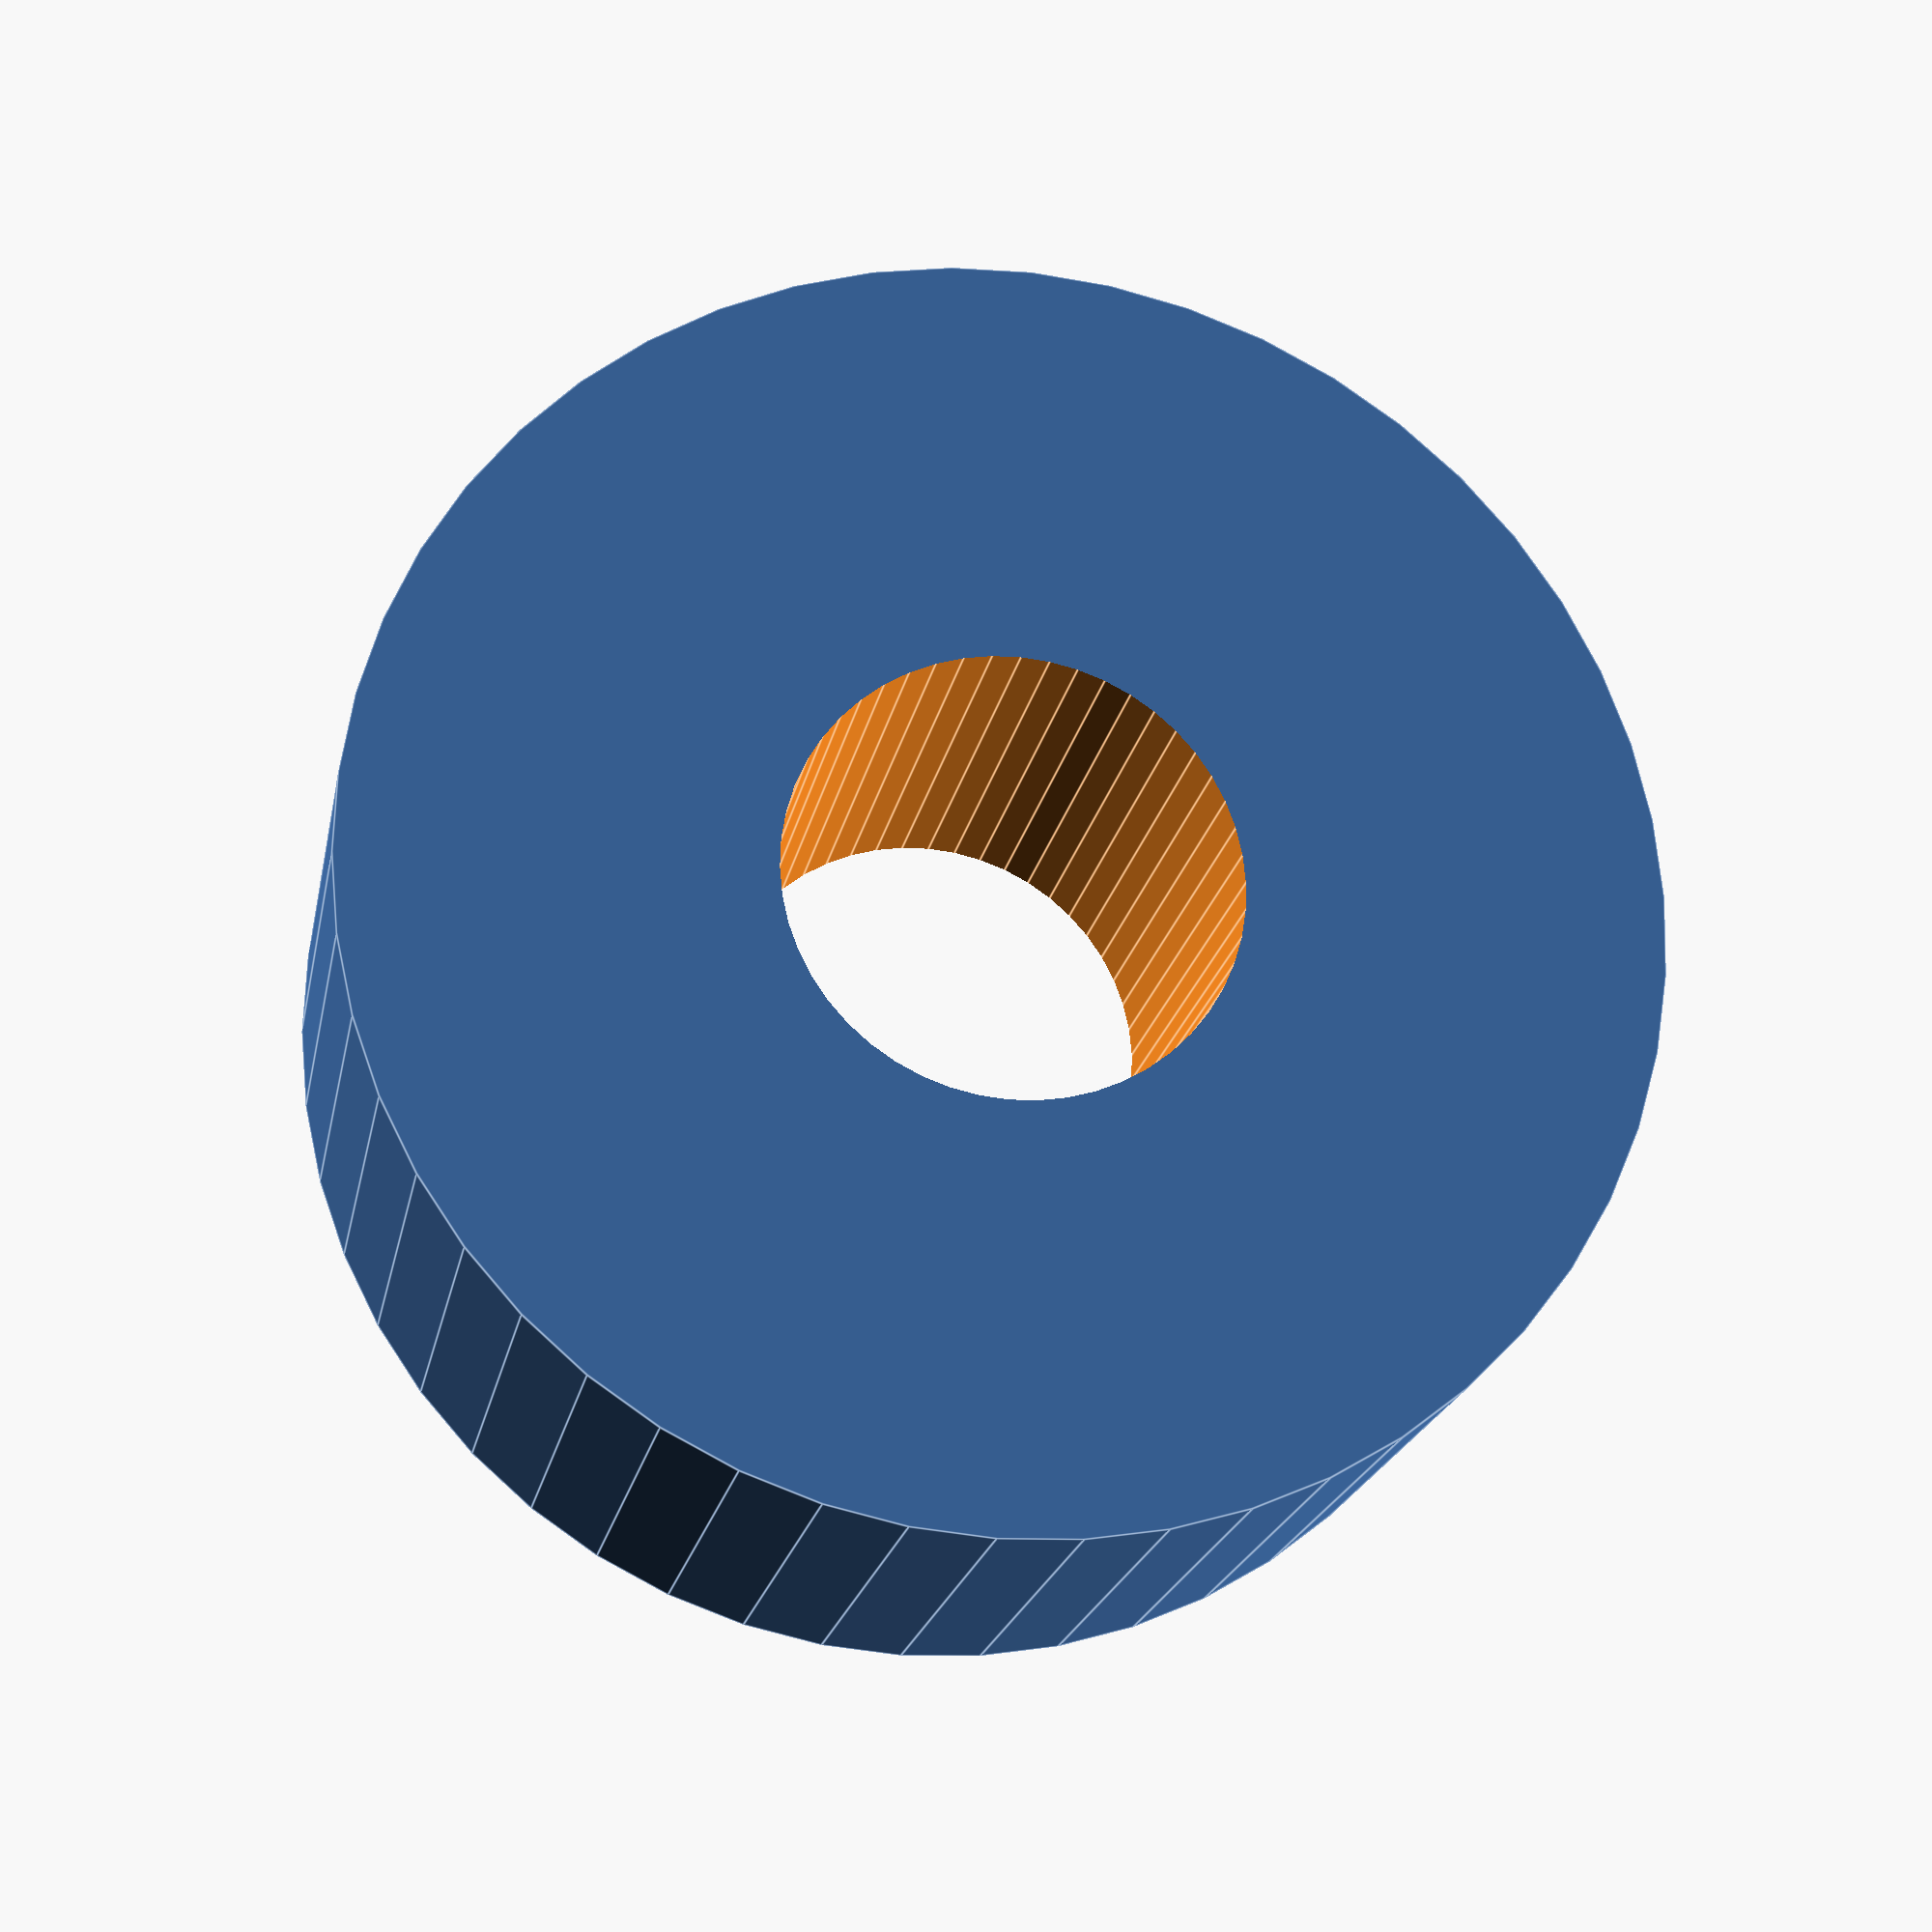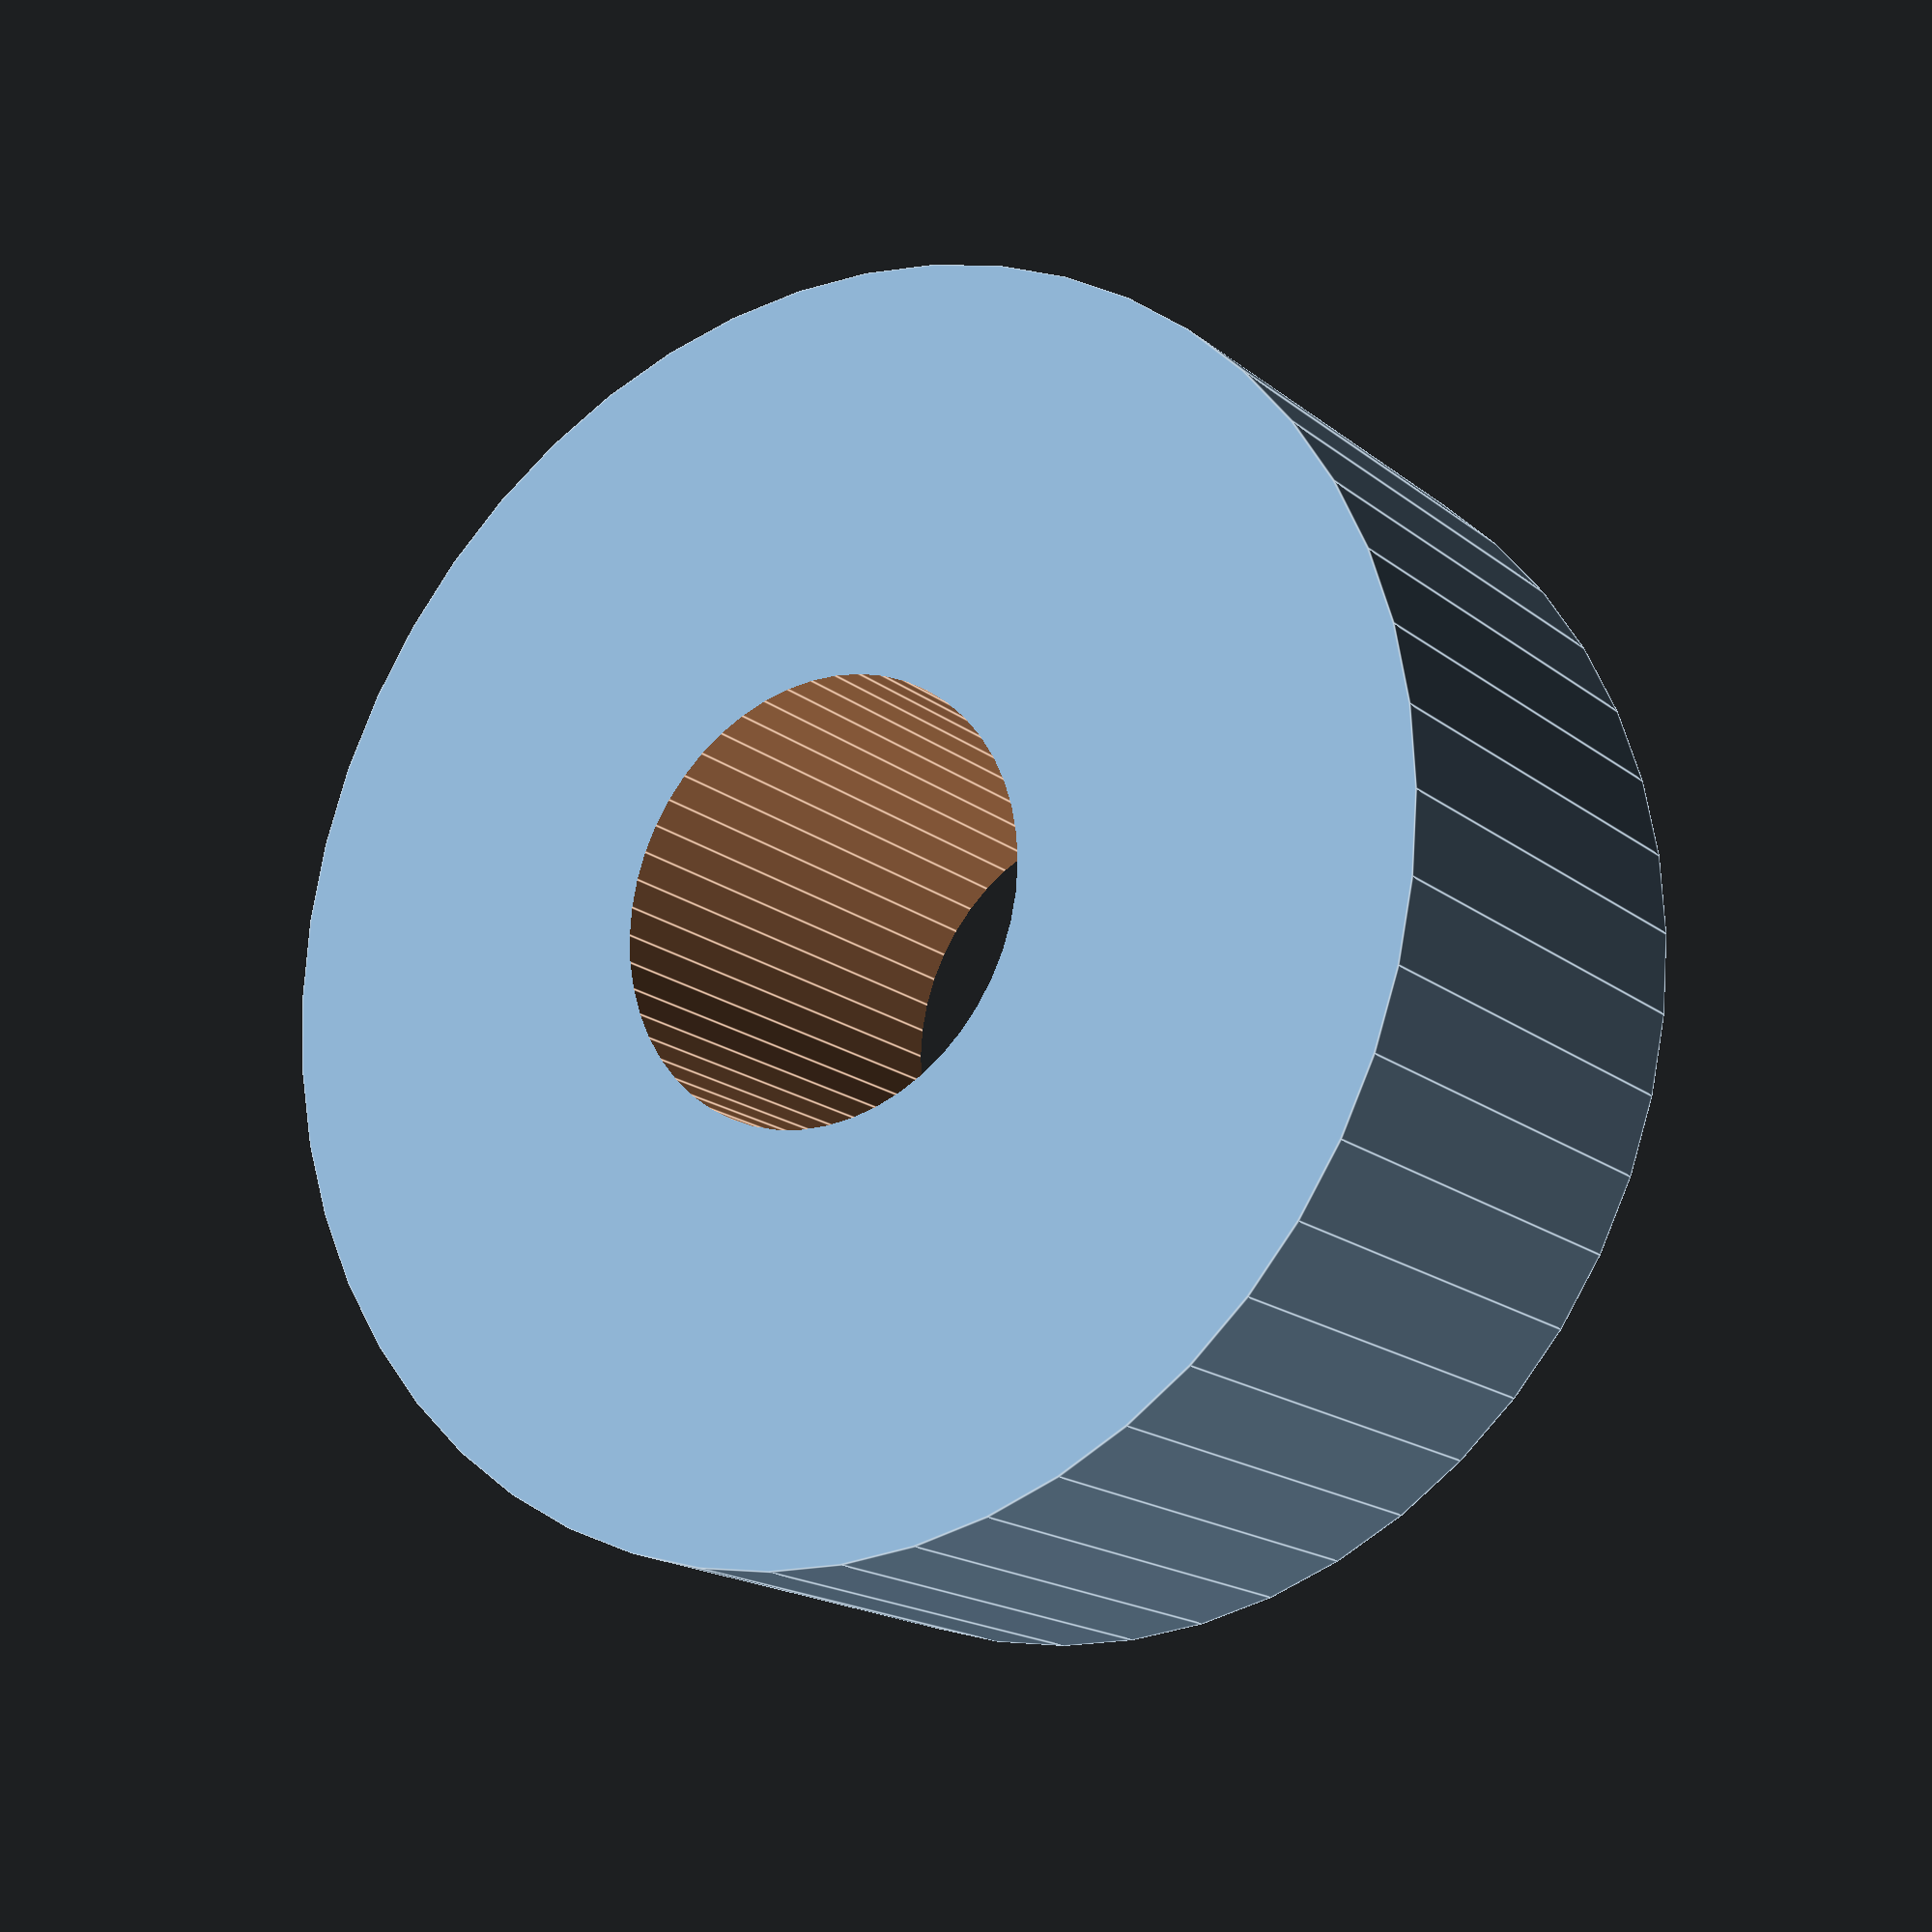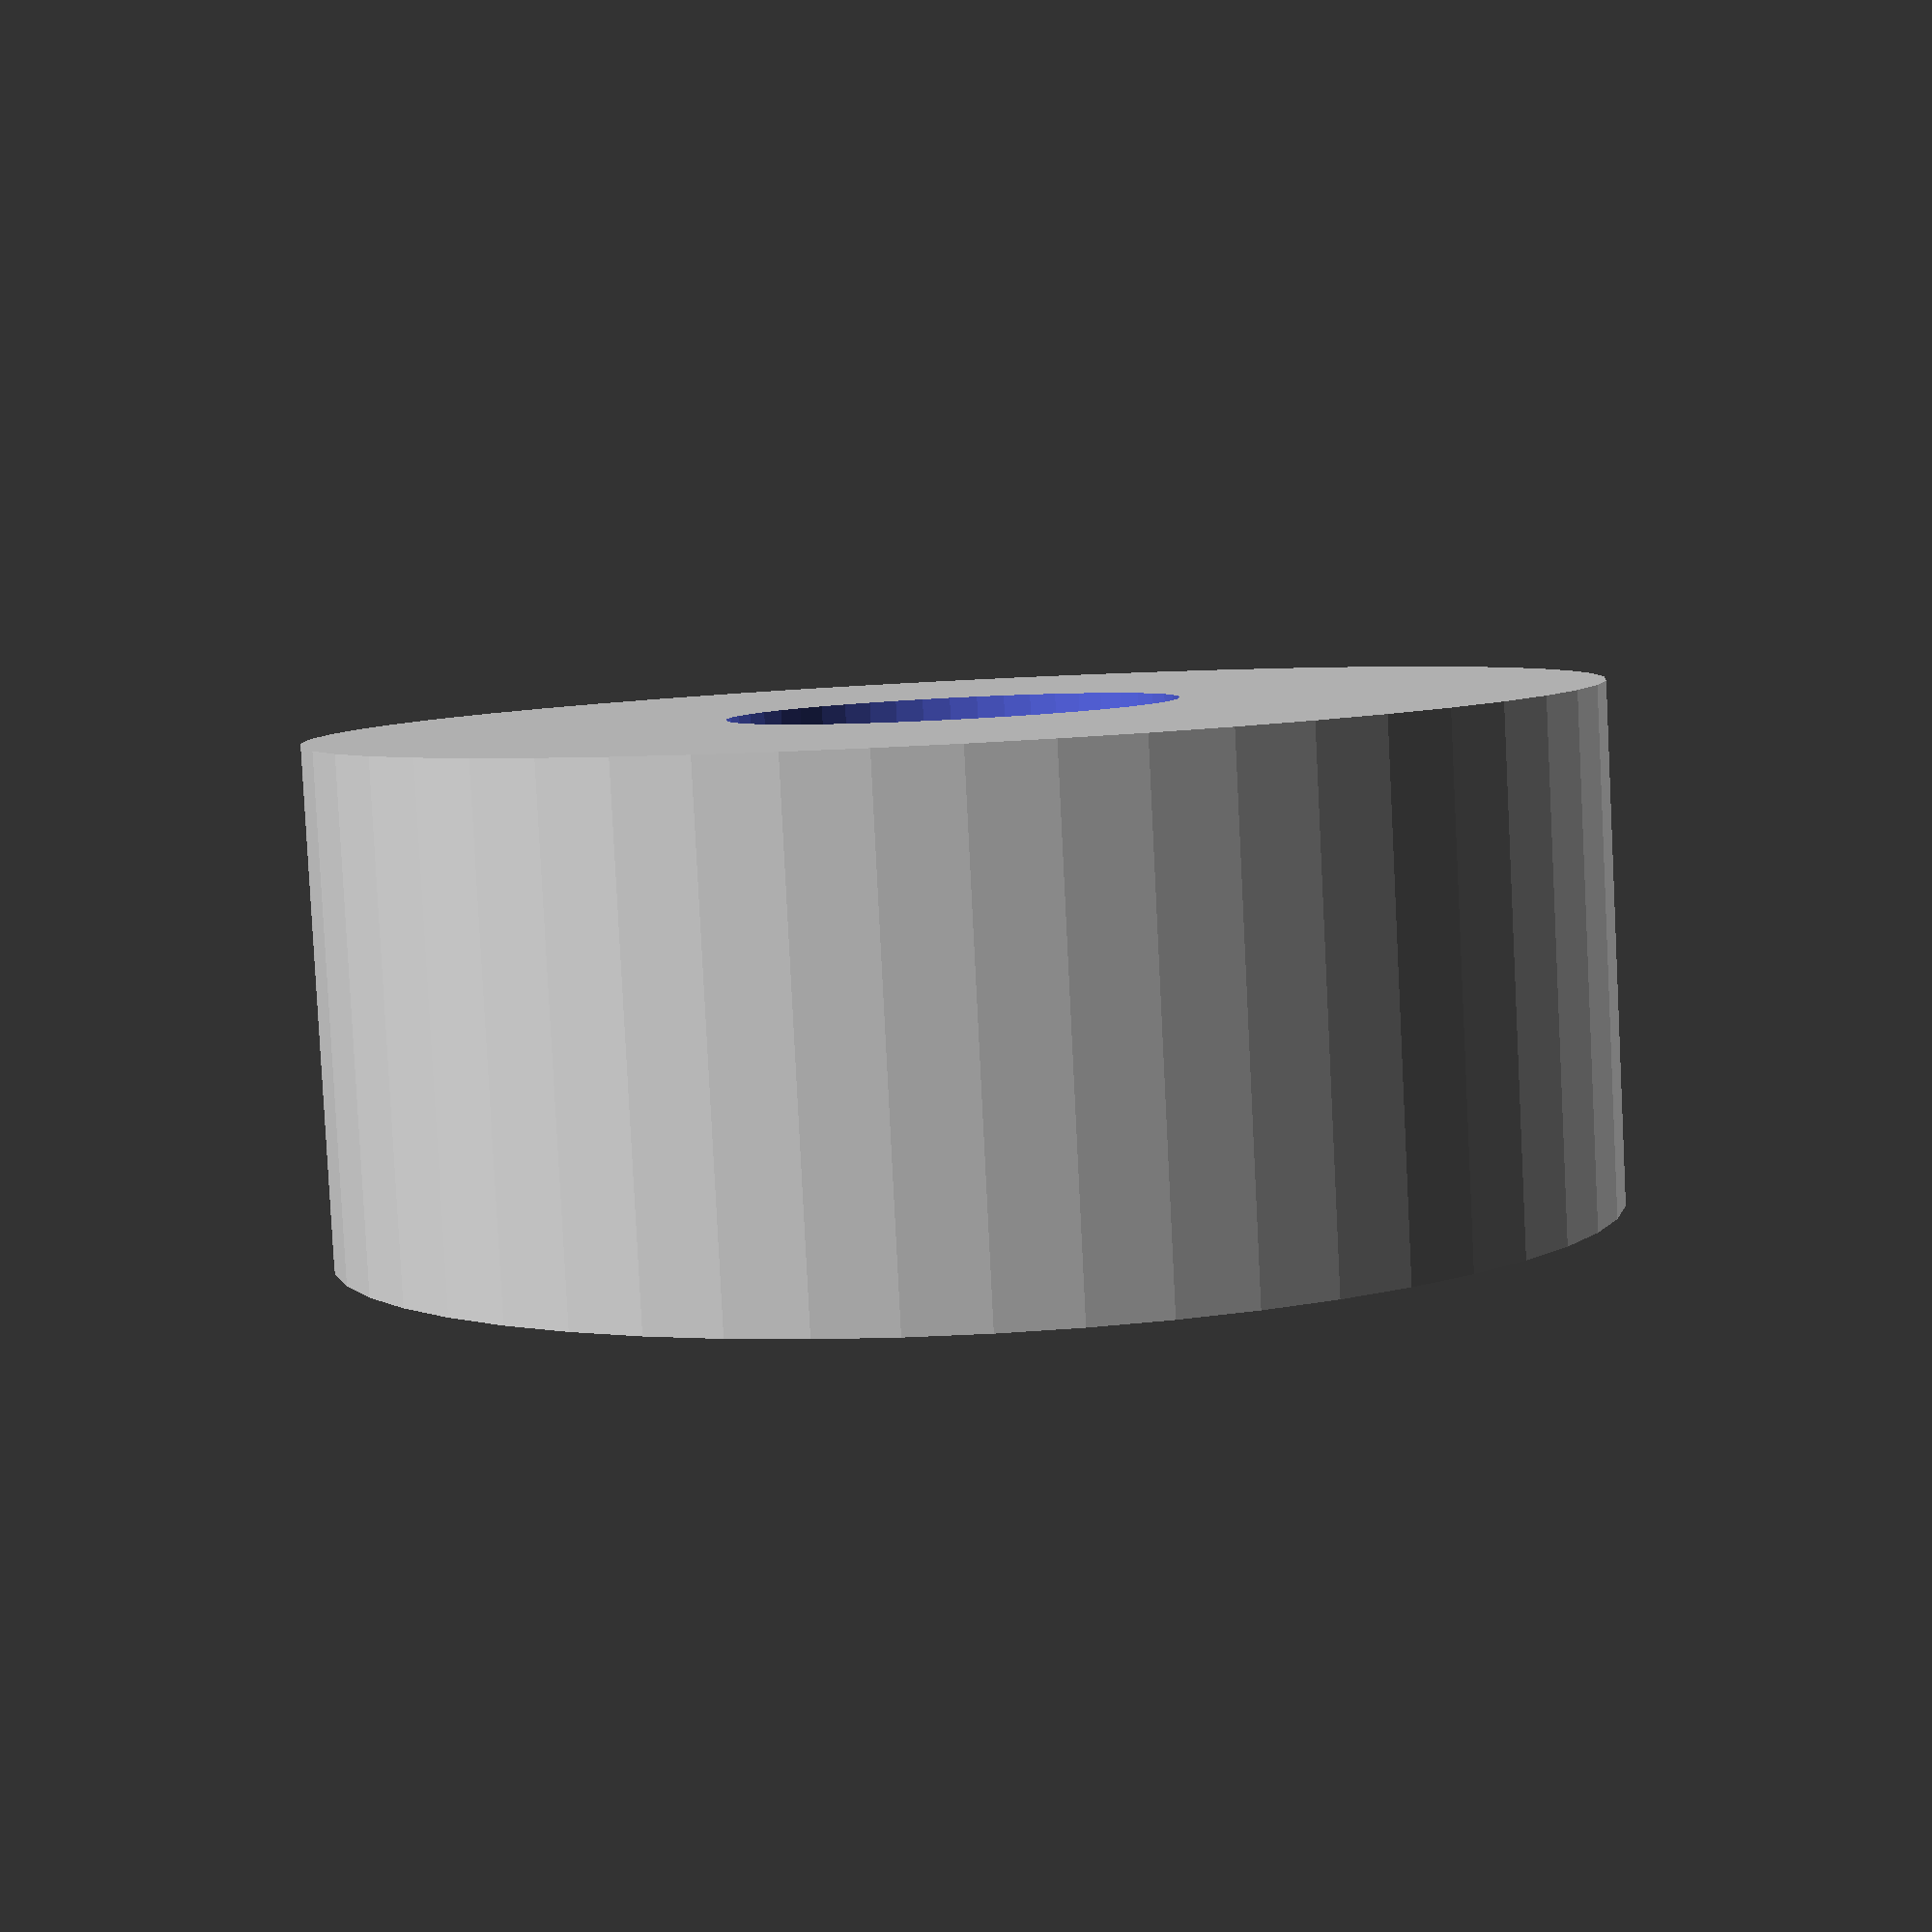
<openscad>
$fn = 50;


difference() {
	union() {
		translate(v = [0, 0, -6.0000000000]) {
			cylinder(h = 12, r = 15.0000000000);
		}
	}
	union() {
		translate(v = [0, 0, -100.0000000000]) {
			cylinder(h = 200, r = 5.2500000000);
		}
	}
}
</openscad>
<views>
elev=20.0 azim=142.1 roll=349.6 proj=p view=edges
elev=197.0 azim=123.2 roll=146.9 proj=p view=edges
elev=264.2 azim=127.0 roll=357.1 proj=p view=solid
</views>
